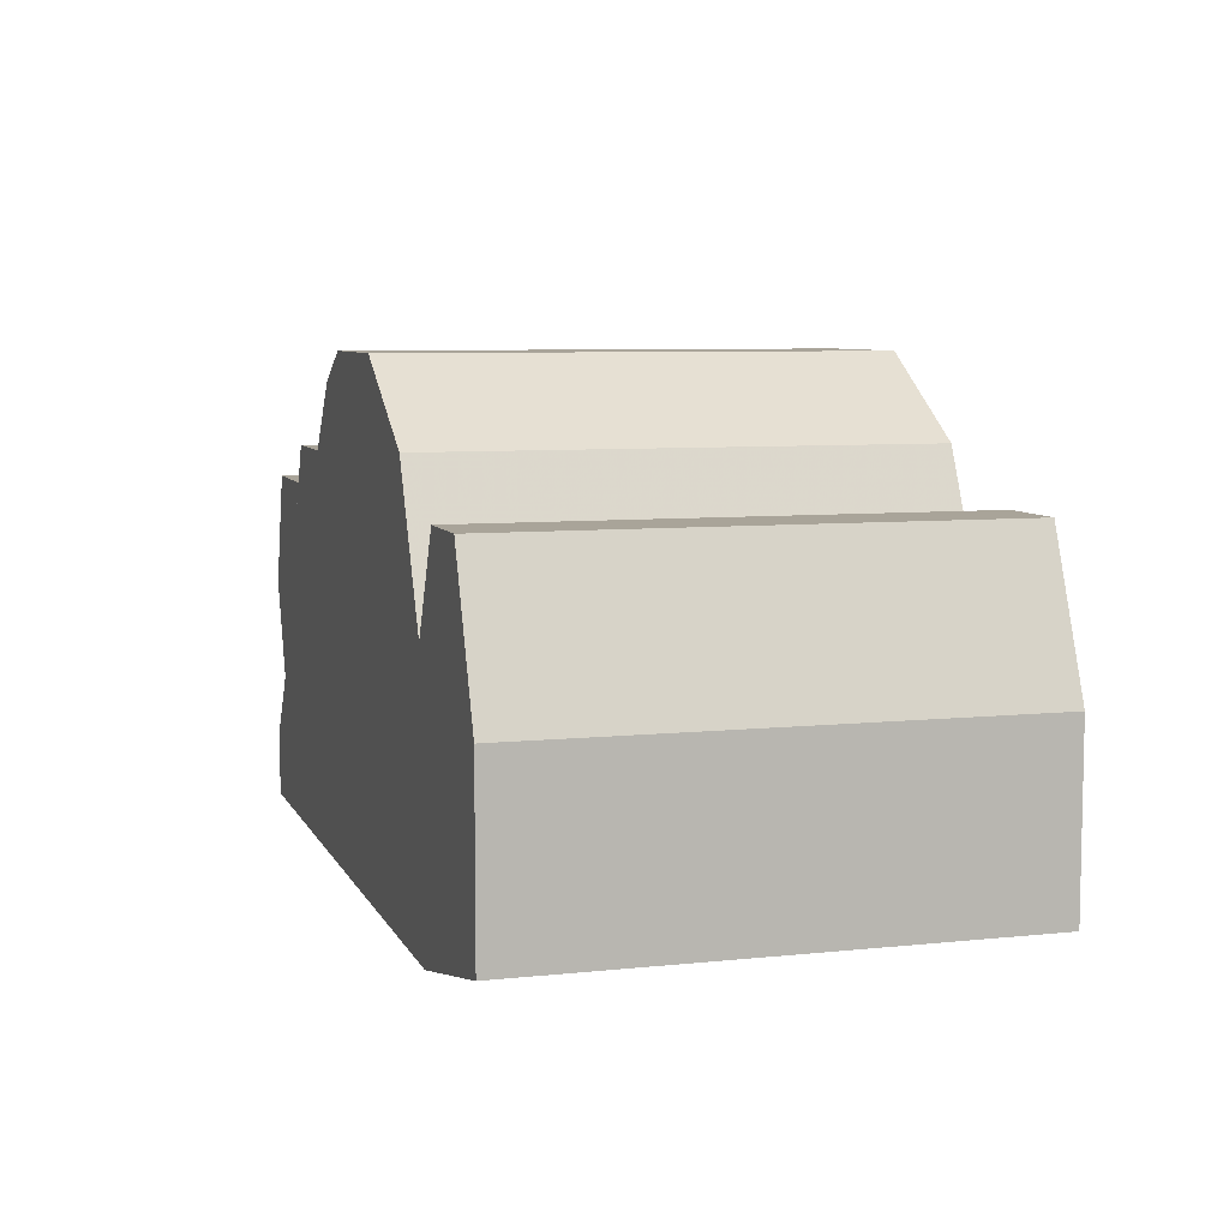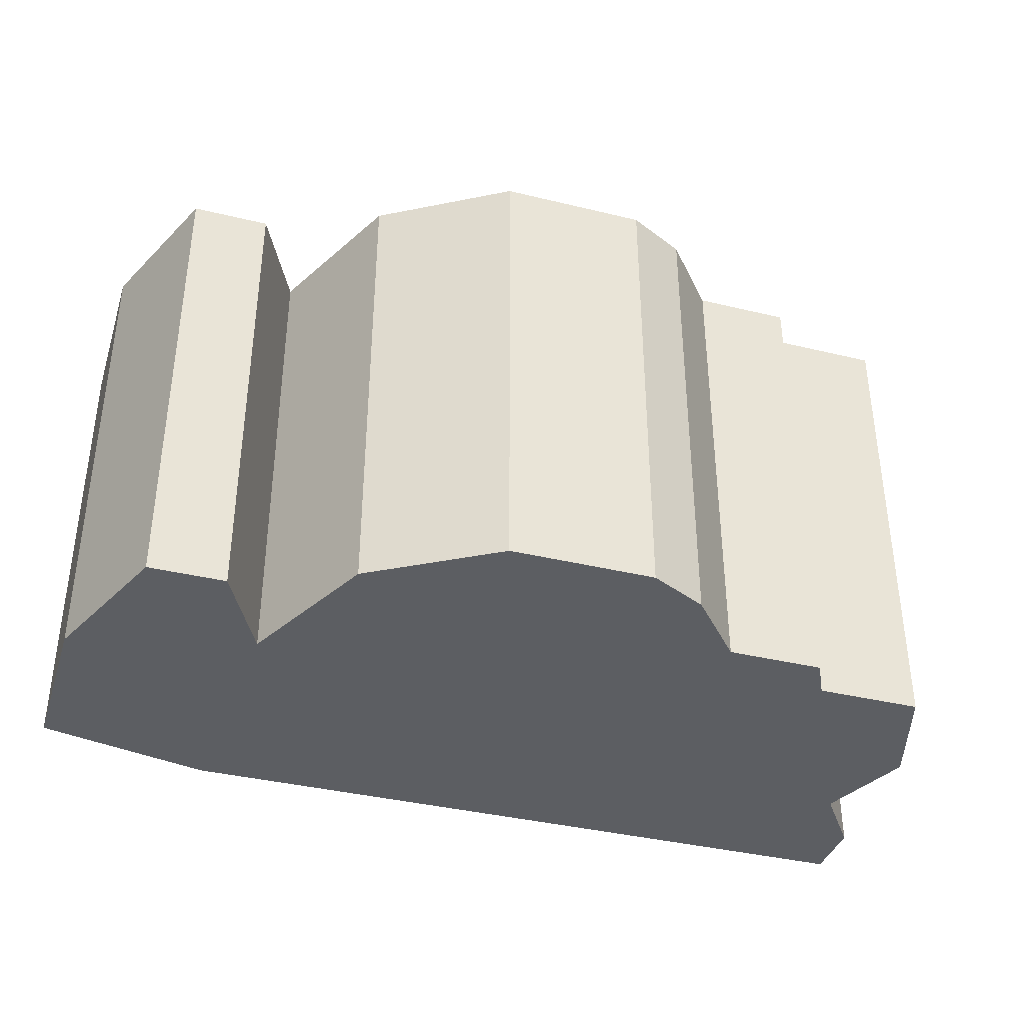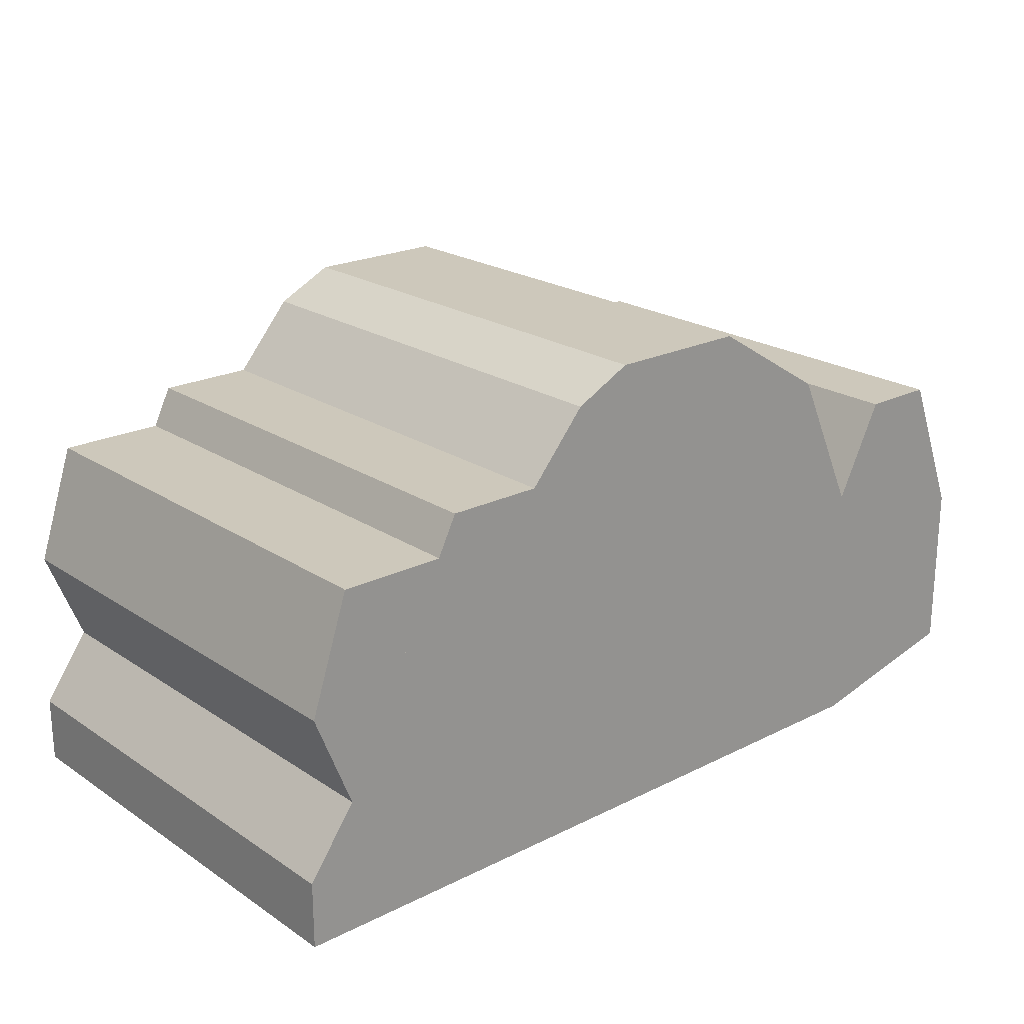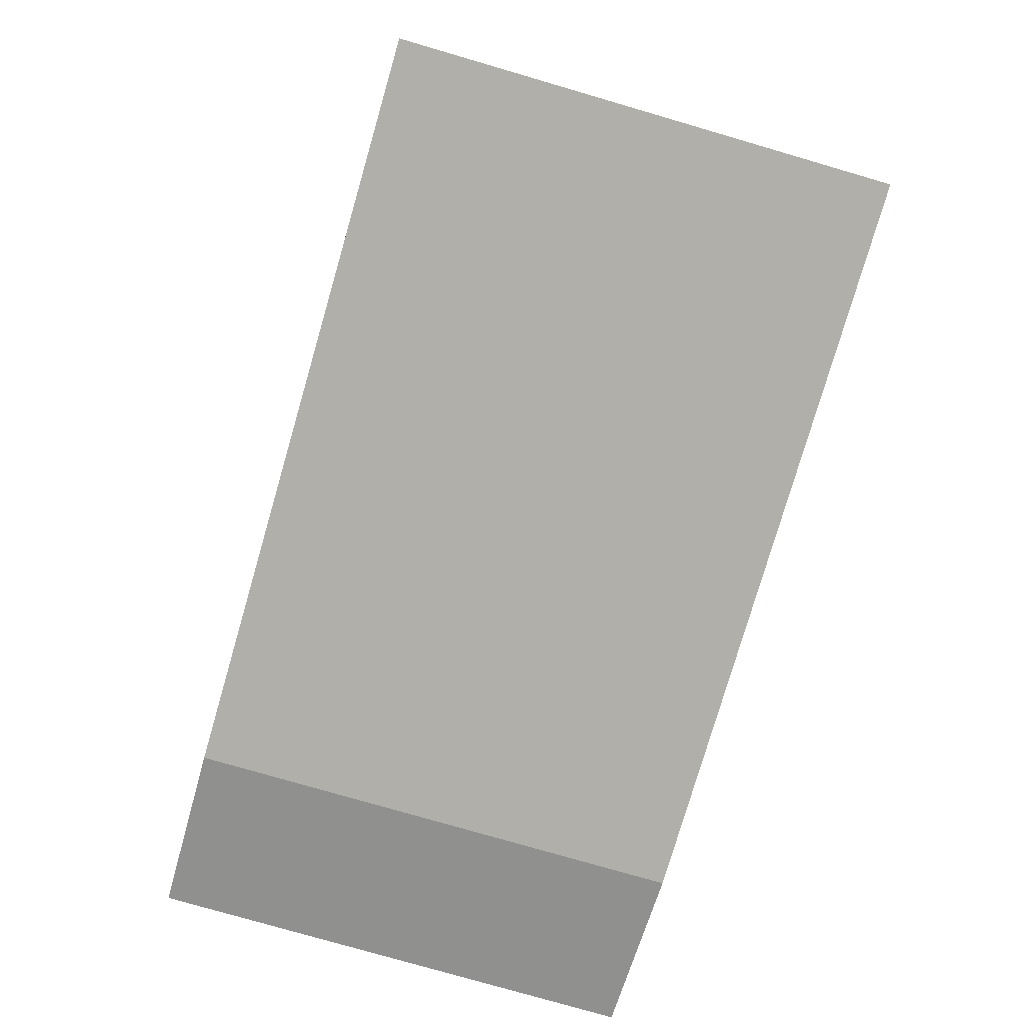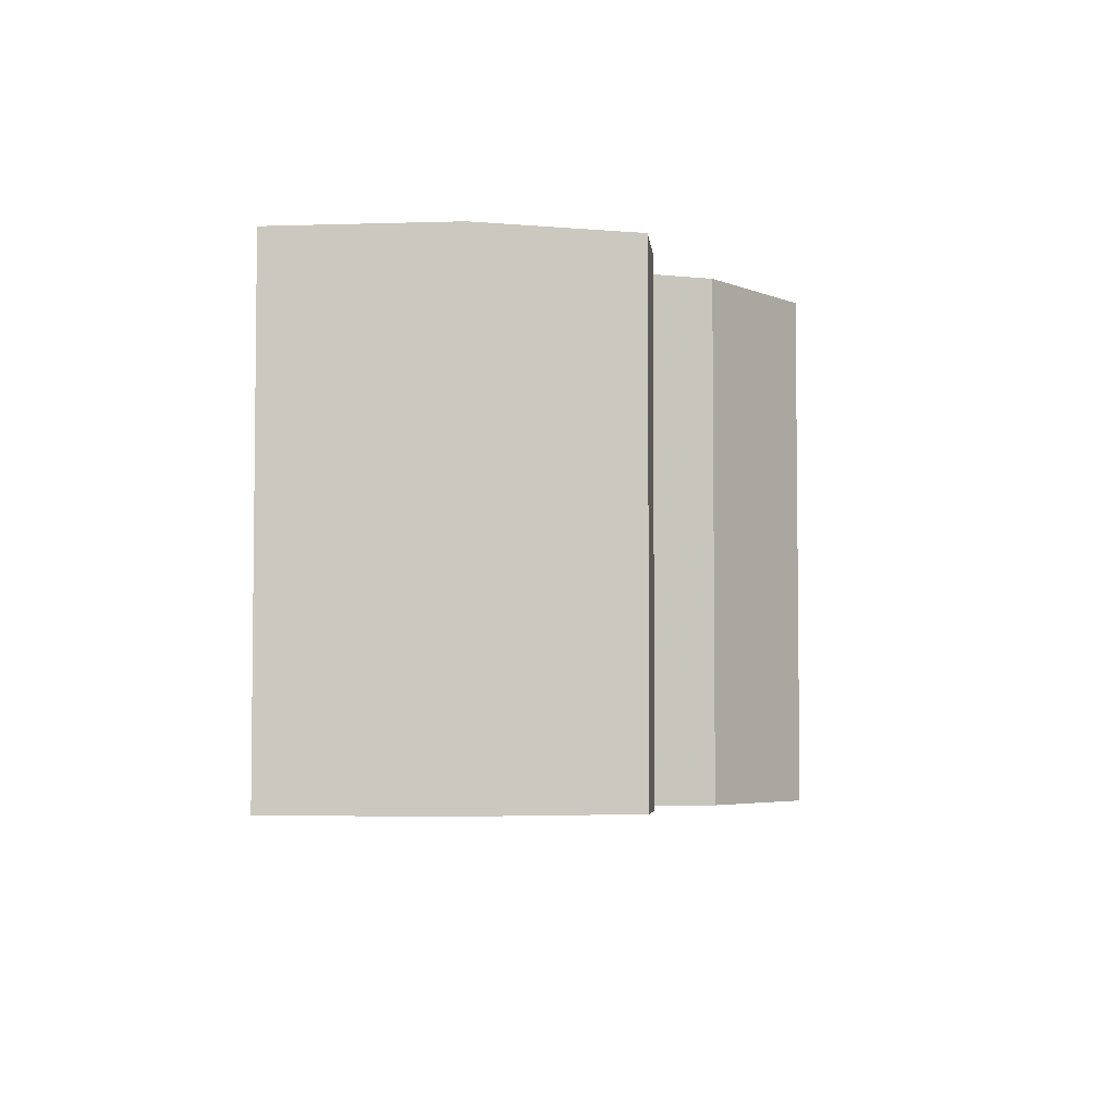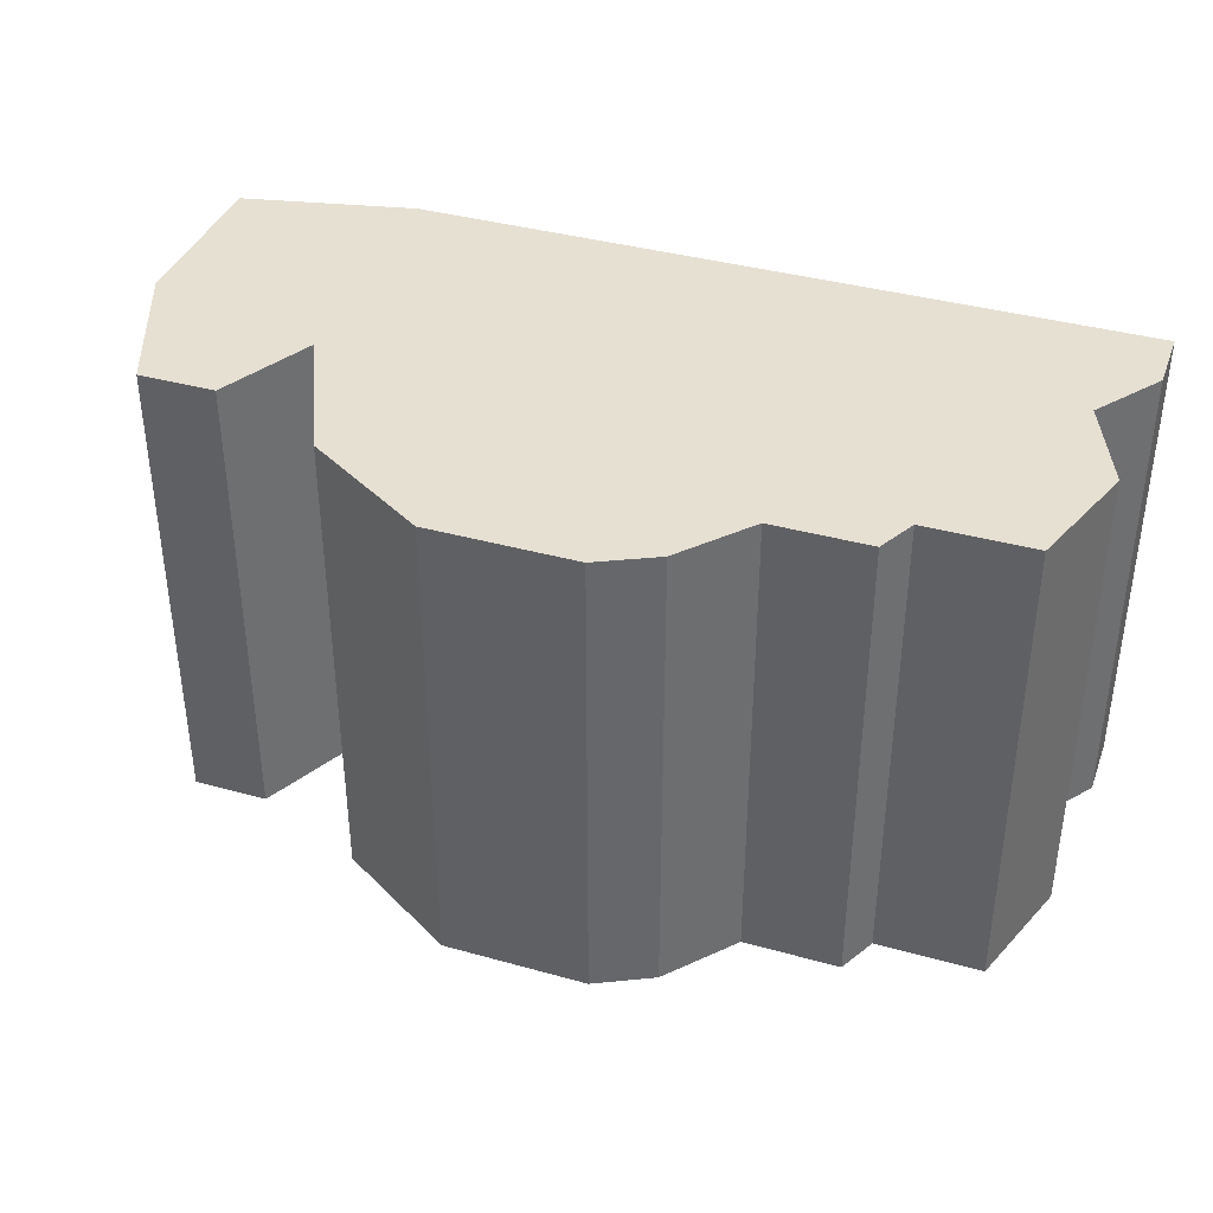
<metadata>
{"format":"obj","ext":"obj","renderer":"f3d","projection":"perspective","resolution":1024,"background":"white","views":[{"elev":7.2,"azim":73.2,"up":"+Y"},{"elev":-37.7,"azim":162.8,"up":"+Z"},{"elev":21.8,"azim":-41.2,"up":"+Y"},{"elev":-78.0,"azim":-106.2,"up":"+Y"},{"elev":-4.3,"azim":95.8,"up":"+Z"},{"elev":38.3,"azim":-160.6,"up":"+Z"}]}
</metadata>
<code>
g sbg_cityforestunder_df_tree10_m
v -0.12 0.47 0
v -0.18 0.4 0
v -0.28 0.4 0
v -0.3 0.36 0
v -0.41 0.36 0
v -0.45 0.24 0
v -0.41 0.14 0
v -0.46 0.07 0
v -0.46 0 0
v 0.3 0 0
v 0.48 0.04 0
v 0.48 0.22 0
v 0.42 0.37 0
v 0.34 0.37 0
v 0.29 0.27 0
v 0.22 0.42 0
v 0.09 0.5 0
v -0.06 0.5 0
v -0.12 0.47 0.5
v -0.18 0.4 0.5
v -0.28 0.4 0.5
v -0.3 0.36 0.5
v -0.41 0.36 0.5
v -0.45 0.24 0.5
v -0.41 0.14 0.5
v -0.46 0.07 0.5
v -0.46 0 0.5
v 0.3 0 0.5
v 0.48 0.04 0.5
v 0.48 0.22 0.5
v 0.42 0.37 0.5
v 0.34 0.37 0.5
v 0.29 0.27 0.5
v 0.22 0.42 0.5
v 0.09 0.5 0.5
v -0.06 0.5 0.5
g sbg_cityforestunder_df_tree10_m_0
f 18 17 2
f 15 2 16
f 15 14 13
f 15 13 12
f 15 12 10
f 2 17 16
f 12 11 10
f 10 9 7
f 9 8 7
f 10 7 2
f 7 6 4
f 6 5 4
f 7 3 2
f 15 10 2
f 18 2 1
f 18 35 17
f 35 18 36
f 16 33 15
f 33 16 34
f 14 31 13
f 31 14 32
f 15 32 14
f 32 15 33
f 13 30 12
f 30 13 31
f 17 34 16
f 34 17 35
f 11 28 10
f 28 11 29
f 12 29 11
f 29 12 30
f 10 27 9
f 27 10 28
f 8 25 7
f 25 8 26
f 9 26 8
f 26 9 27
f 7 24 6
f 24 7 25
f 4 25 7
f 25 4 22
f 5 22 4
f 22 5 23
f 6 23 5
f 23 6 24
f 3 20 2
f 20 3 21
f 7 21 3
f 21 7 25
f 2 19 1
f 19 2 20
f 1 36 18
f 36 1 19
f 20 35 36
f 34 20 33
f 31 32 33
f 30 31 33
f 28 30 33
f 34 35 20
f 28 29 30
f 25 27 28
f 25 26 27
f 20 25 28
f 22 24 25
f 22 23 24
f 20 21 25
f 20 28 33
f 19 20 36

</code>
